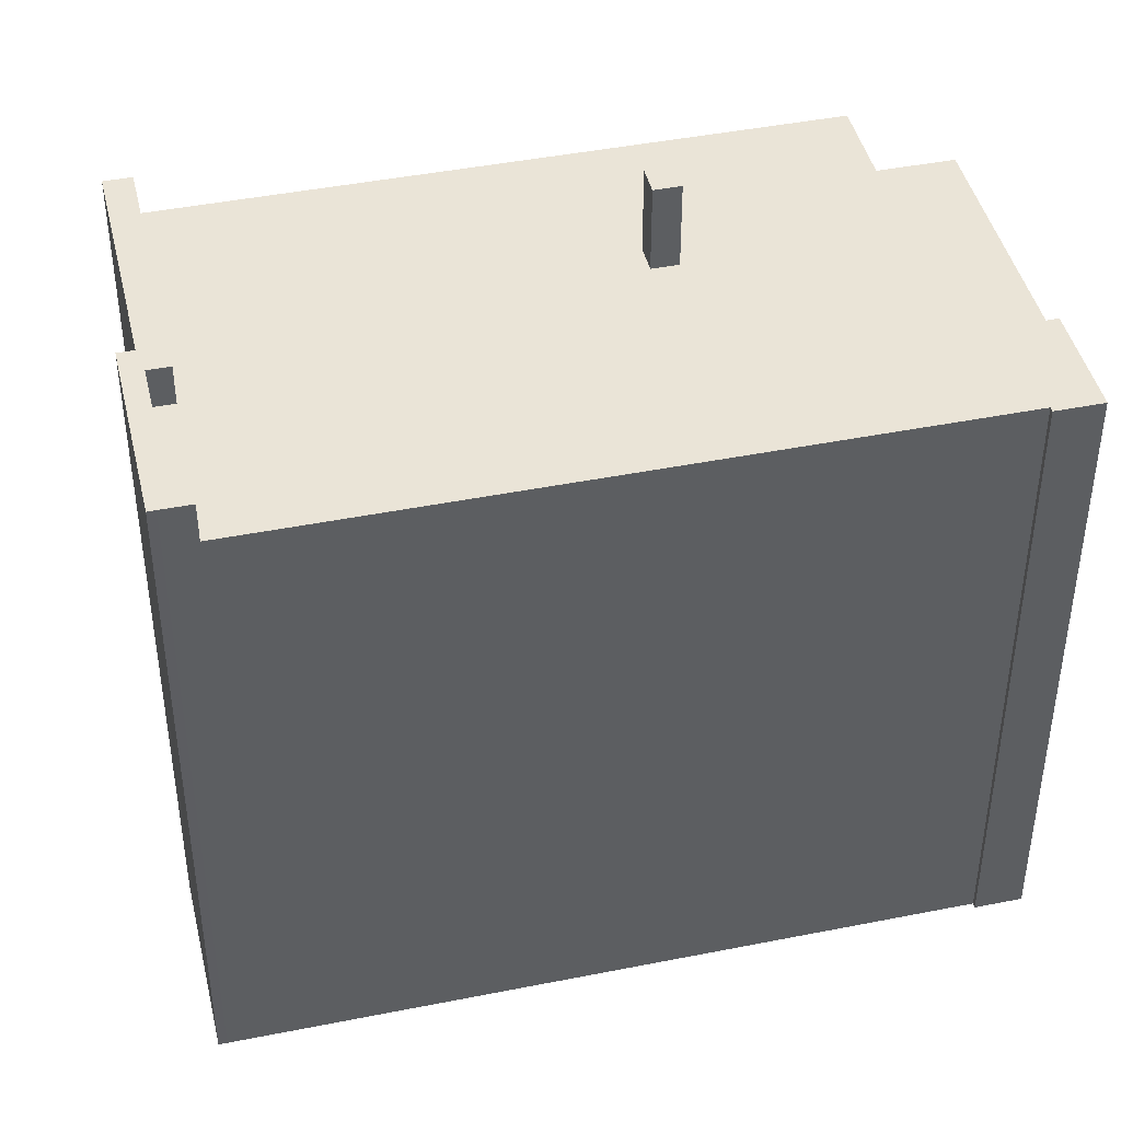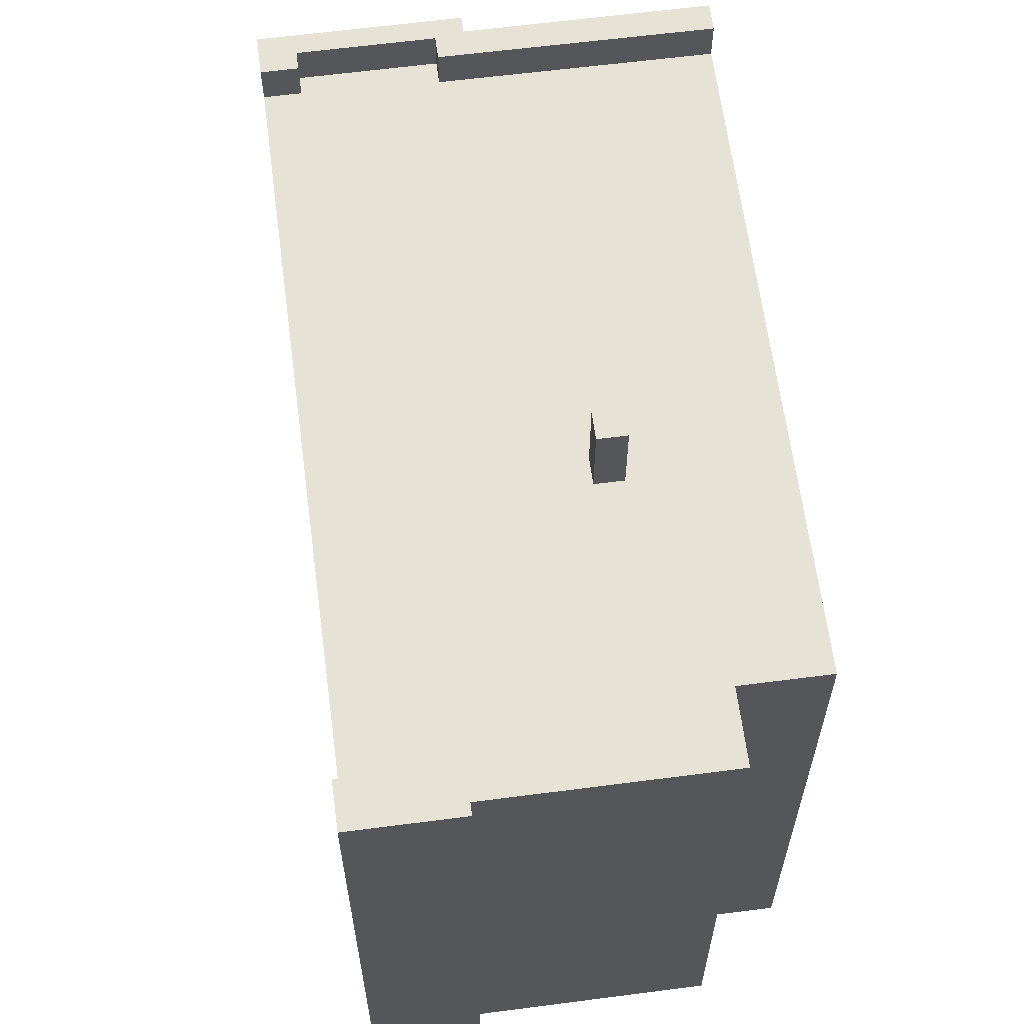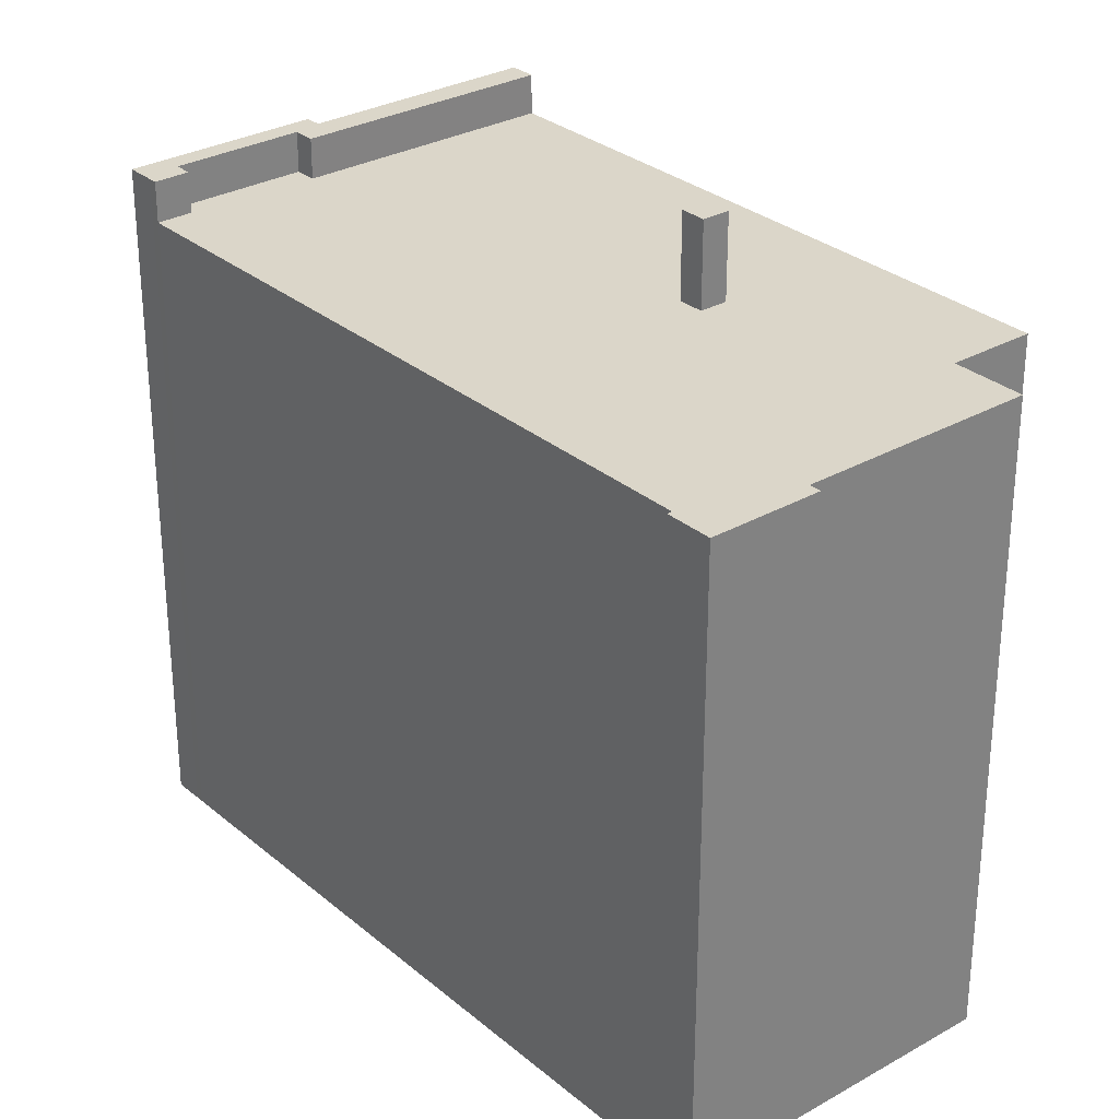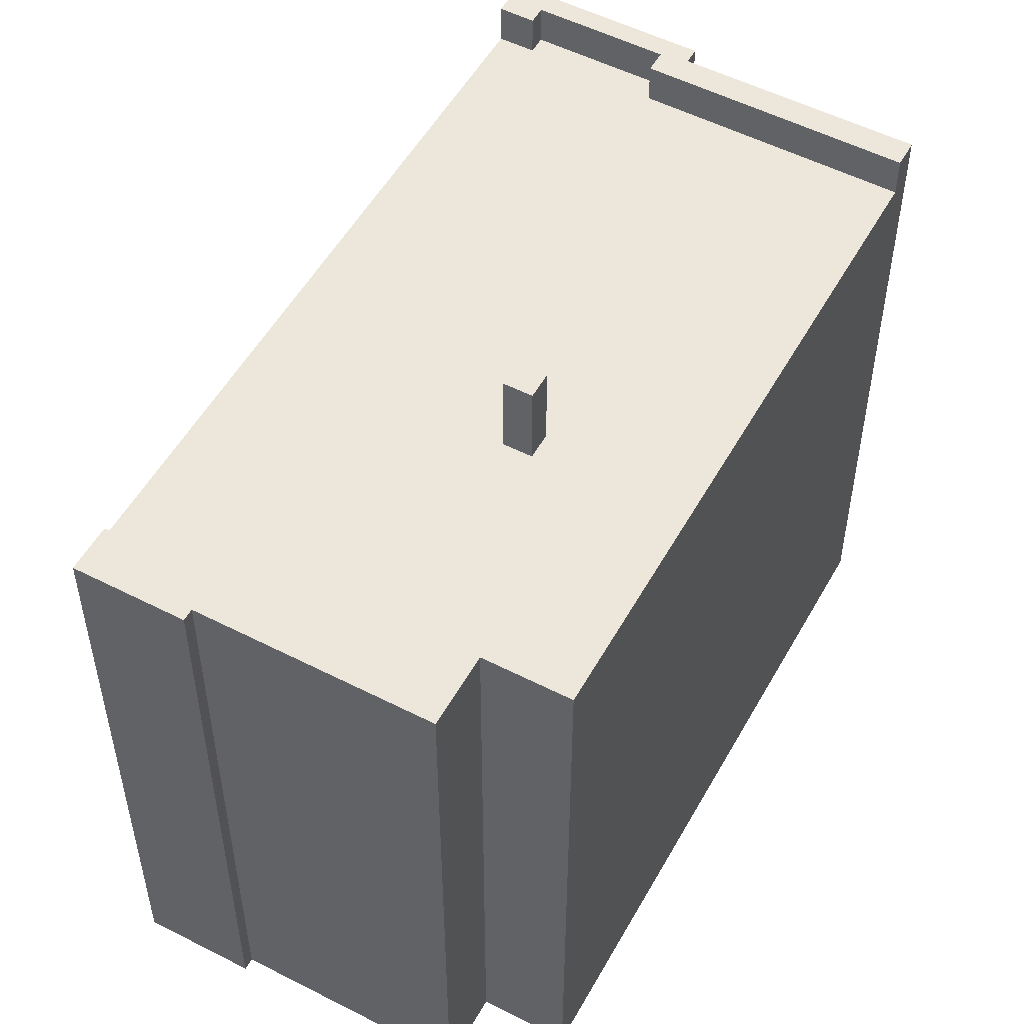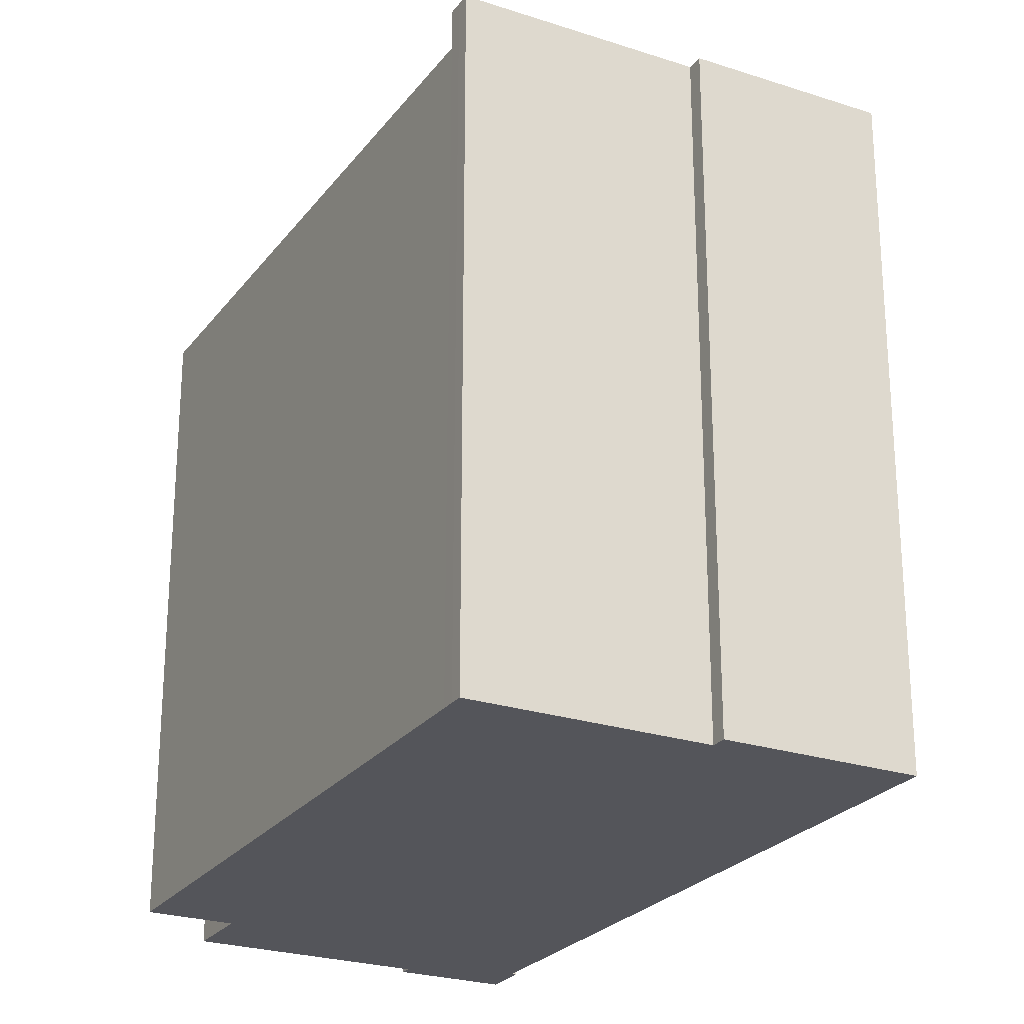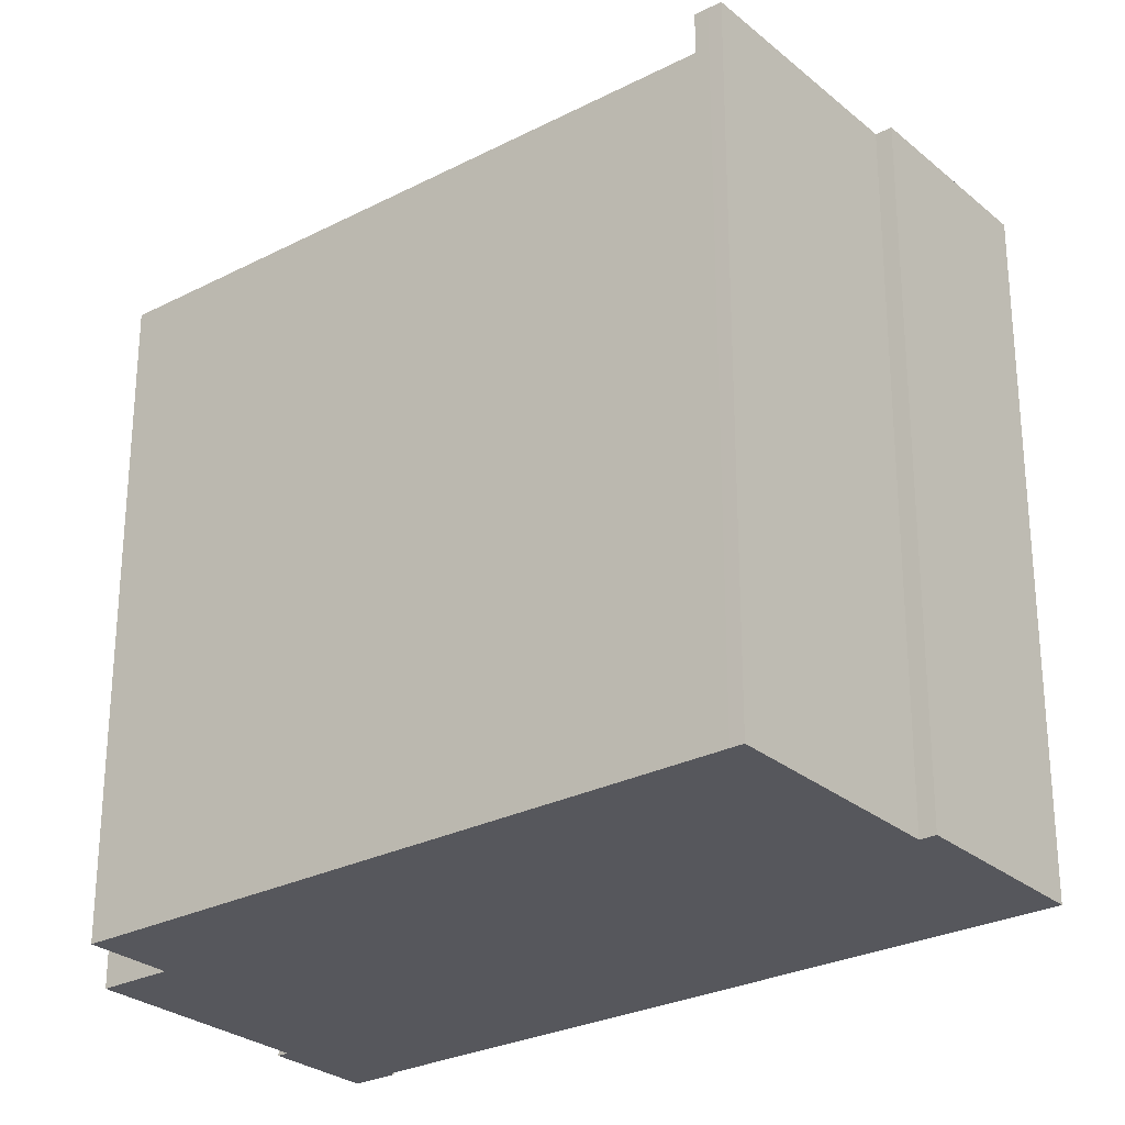
<metadata>
{"format":"obj","ext":"obj","renderer":"f3d","projection":"perspective","resolution":1024,"background":"white","views":[{"elev":43.8,"azim":-135.5,"up":"+Y"},{"elev":63.3,"azim":-39.8,"up":"+Y"},{"elev":30.0,"azim":-72.0,"up":"+Y"},{"elev":53.1,"azim":-3.6,"up":"+Y"},{"elev":-24.9,"azim":119.6,"up":"+Y"},{"elev":-27.5,"azim":96.0,"up":"+Y"}]}
</metadata>
<code>
v 3.198 6.182 -5.551
v 6.414 6.182 -2.954
v 6.542 6.182 -3.155
v 2.55 6.182 -5.416
v 6.414 6.182 -2.954
v 3.198 6.182 -5.551
v 2.55 6.182 -5.416
v 3.198 6.182 -5.551
v 2.756 6.182 -5.742
v 3.198 6.182 -5.551
v 6.542 6.182 -3.155
v 6.668 6.182 -3.356
v 0.8165 6.181 -6.969
v 2.756 6.182 -5.742
v 3.35 6.182 -5.791
v 2.756 6.182 -5.742
v 3.198 6.182 -5.551
v 3.35 6.182 -5.791
v 0.4855 6.181 -7.602
v 0.8165 6.181 -6.969
v 3.35 6.182 -5.791
v 0.4095 6.181 -7.481
v 0.8165 6.181 -6.969
v 0.4855 6.181 -7.602
v 0.2075 6.181 -7.162
v 0.8165 6.181 -6.969
v 0.4095 6.181 -7.481
v 0.2075 6.181 -7.162
v 0.6515 6.181 -6.707
v 0.8165 6.181 -6.969
v 0.1285 6.181 -7.038
v 0.6515 6.181 -6.707
v 0.2075 6.181 -7.162
v -6.874 5.494 3.871
v -5.112 5.494 4.736
v -6.358 5.494 3.219
v -6.874 5.494 3.871
v -6.358 5.494 3.219
v -6.432 5.494 3.172
v -6.874 5.494 3.871
v -5.225 5.494 4.914
v -5.112 5.494 4.736
v -6.358 5.494 3.219
v -5.112 5.494 4.736
v -6.296 5.494 3.121
v -5.112 5.494 4.736
v -1.645 5.494 6.929
v -0.9535 5.494 5.834
v -0.9535 5.494 5.834
v 0.3375 5.494 6.651
v 6.414 5.494 -2.954
v -6.296 5.494 3.121
v -5.112 5.494 4.736
v -0.9535 5.494 5.834
v -0.1335 5.494 1.555
v 2.55 5.494 -5.416
v 0.6515 5.494 -6.707
v -6.296 5.494 3.121
v -0.3785 5.494 1.943
v 0.6515 5.494 -6.707
v 0.6515 5.494 -6.707
v 2.55 5.494 -5.416
v 2.599 5.494 -5.84
v -6.296 5.494 3.121
v 0.6515 5.494 -6.707
v 0.1285 5.494 -7.038
v 0.6515 5.494 -6.707
v 2.599 5.494 -5.84
v 0.689 5.494 -6.766
v 2.55 5.494 -5.416
v 2.756 5.494 -5.742
v 2.599 5.494 -5.84
v -0.9535 5.494 5.834
v 0.04052 5.494 2.208
v -0.3785 5.494 1.943
v -6.296 5.494 3.121
v -0.9535 5.494 5.834
v -0.3785 5.494 1.943
v -0.9535 5.494 5.834
v 0.2855 5.494 1.82
v 0.04052 5.494 2.208
v -0.1335 5.494 1.555
v 3.035 5.494 -5.106
v 2.55 5.494 -5.416
v -0.1335 5.494 1.555
v 0.2855 5.494 1.82
v 3.035 5.494 -5.106
v -0.9535 5.494 5.834
v 3.035 5.494 -5.106
v 0.2855 5.494 1.82
v -0.3785 5.494 1.943
v -0.1335 5.494 1.555
v 0.6515 5.494 -6.707
v 0.689 5.494 -6.766
v 2.599 5.494 -5.84
v 2.254 5.494 -6.059
v 0.689 5.494 -6.766
v 2.254 5.494 -6.059
v 0.753 5.494 -6.868
v 0.753 5.494 -6.868
v 2.254 5.494 -6.059
v 0.8165 5.494 -6.969
v -0.9535 5.494 5.834
v 6.414 5.494 -2.954
v 3.035 5.494 -5.106
v -0.3785 6.949 1.943
v 0.04052 6.949 2.208
v 0.2855 6.949 1.82
v -0.1335 6.949 1.555
v 0.1285 5.494 -7.038
v 0.6515 5.494 -6.707
v 0.6515 6.181 -6.707
v 0.1285 6.181 -7.038
v 0.753 5.494 -6.868
v 0.8165 5.494 -6.969
v 0.8165 6.181 -6.969
v 0.6515 6.181 -6.707
v 0.753 5.494 -6.868
v 0.8165 6.181 -6.969
v 0.6515 6.181 -6.707
v 0.6515 5.494 -6.707
v 0.689 5.494 -6.766
v 0.6515 6.181 -6.707
v 0.689 5.494 -6.766
v 0.753 5.494 -6.868
v 2.599 5.494 -5.84
v 2.756 5.494 -5.742
v 2.756 6.182 -5.742
v 2.254 5.494 -6.059
v 2.599 5.494 -5.84
v 2.756 6.182 -5.742
v 0.8165 6.181 -6.969
v 0.8165 5.494 -6.969
v 2.254 5.494 -6.059
v 0.8165 6.181 -6.969
v 2.254 5.494 -6.059
v 2.756 6.182 -5.742
v 2.55 6.182 -5.416
v 2.756 6.182 -5.742
v 2.756 5.494 -5.742
v 2.55 5.494 -5.416
v 3.035 5.494 -5.106
v 6.414 5.494 -2.954
v 6.414 6.182 -2.954
v 2.55 6.182 -5.416
v 2.55 5.494 -5.416
v 3.035 5.494 -5.106
v 2.55 6.182 -5.416
v 3.035 5.494 -5.106
v 6.414 6.182 -2.954
v 6.414 5.494 -2.954
v 6.542 5.494 -3.155
v 6.542 6.182 -3.155
v 6.414 6.182 -2.954
v 6.542 5.494 -3.155
v 6.668 5.494 -3.356
v 6.668 6.182 -3.356
v 6.542 6.182 -3.155
v 0.3375 -5.524 6.651
v 6.414 -5.524 -2.954
v 6.414 5.494 -2.954
v 0.3375 5.494 6.651
v 6.414 -5.524 -2.954
v 6.542 -5.524 -3.155
v 6.542 5.494 -3.155
v 6.414 5.494 -2.954
v 6.542 -5.524 -3.155
v 6.668 -5.524 -3.356
v 6.668 5.494 -3.356
v 6.542 5.494 -3.155
v 3.198 6.182 -5.551
v 6.668 6.182 -3.356
v 6.668 5.494 -3.356
v 3.198 5.494 -5.551
v 3.198 5.494 -5.551
v 6.668 5.494 -3.356
v 6.668 -5.524 -3.356
v 3.198 -5.524 -5.551
v 3.198 5.494 -5.551
v 3.35 5.494 -5.791
v 3.35 6.182 -5.791
v 3.198 6.182 -5.551
v 3.198 -5.524 -5.551
v 3.35 -5.524 -5.791
v 3.35 5.494 -5.791
v 3.198 5.494 -5.551
v 0.4855 6.181 -7.602
v 3.35 6.182 -5.791
v 3.35 5.494 -5.791
v 0.4855 5.494 -7.602
v 0.4855 5.494 -7.602
v 3.35 5.494 -5.791
v 3.35 -5.524 -5.791
v 0.4855 -5.524 -7.602
v 0.4095 6.181 -7.481
v 0.4855 6.181 -7.602
v 0.4855 5.494 -7.602
v 0.4095 5.494 -7.481
v 0.2075 6.181 -7.162
v 0.4095 6.181 -7.481
v 0.4095 5.494 -7.481
v 0.2075 5.494 -7.162
v 0.1285 6.181 -7.038
v 0.2075 6.181 -7.162
v 0.2075 5.494 -7.162
v 0.1285 5.494 -7.038
v -6.296 5.494 3.121
v -3.084 -5.524 -1.958
v -6.296 -5.524 3.121
v -3.084 -5.524 -1.958
v 0.1285 5.494 -7.038
v 0.1285 -5.524 -7.038
v -6.296 5.494 3.121
v 0.1285 5.494 -7.038
v -3.084 -5.524 -1.958
v -6.358 5.494 3.219
v -6.296 5.494 3.121
v -6.296 -5.524 3.121
v -6.358 -5.524 3.219
v 0.4095 5.494 -7.481
v 0.4855 5.494 -7.602
v 0.4855 -5.524 -7.602
v 0.4095 -5.524 -7.481
v 0.2075 5.494 -7.162
v 0.3085 -5.524 -7.321
v 0.2075 -5.524 -7.162
v 0.3085 -5.524 -7.321
v 0.4095 5.494 -7.481
v 0.4095 -5.524 -7.481
v 0.2075 5.494 -7.162
v 0.4095 5.494 -7.481
v 0.3085 -5.524 -7.321
v 0.1285 5.494 -7.038
v 0.168 -5.524 -7.1
v 0.1285 -5.524 -7.038
v 0.168 -5.524 -7.1
v 0.2075 5.494 -7.162
v 0.2075 -5.524 -7.162
v 0.1285 5.494 -7.038
v 0.2075 5.494 -7.162
v 0.168 -5.524 -7.1
v -6.874 5.494 3.871
v -6.432 5.494 3.172
v -6.432 -5.524 3.172
v -6.874 -5.524 3.871
v -6.874 -5.524 3.871
v -5.225 -5.524 4.914
v -5.225 5.494 4.914
v -6.874 5.494 3.871
v -5.169 -5.524 4.825
v -5.112 -5.524 4.736
v -5.112 5.494 4.736
v -5.225 5.494 4.914
v -5.225 -5.524 4.914
v -5.169 -5.524 4.825
v -5.225 5.494 4.914
v -5.169 -5.524 4.825
v -5.112 5.494 4.736
v -5.112 -5.524 4.736
v -1.645 -5.524 6.929
v -1.645 5.494 6.929
v -5.112 5.494 4.736
v -1.645 -5.524 6.929
v -0.9535 -5.524 5.834
v -0.9535 5.494 5.834
v -1.645 5.494 6.929
v -0.308 -5.524 6.243
v 0.3375 -5.524 6.651
v 0.3375 5.494 6.651
v -0.9535 5.494 5.834
v -0.9535 -5.524 5.834
v -0.308 -5.524 6.243
v -0.9535 5.494 5.834
v -0.308 -5.524 6.243
v 0.3375 5.494 6.651
v -6.432 5.494 3.172
v -6.358 5.494 3.219
v -6.358 -5.524 3.219
v -6.432 -5.524 3.172
v -0.3785 5.494 1.943
v 0.04052 5.494 2.208
v 0.04052 6.949 2.208
v -0.3785 6.949 1.943
v 0.04052 5.494 2.208
v 0.2855 5.494 1.82
v 0.2855 6.949 1.82
v 0.04052 6.949 2.208
v -0.1335 6.949 1.555
v 0.2855 6.949 1.82
v 0.2855 5.494 1.82
v -0.1335 5.494 1.555
v -0.3785 6.949 1.943
v -0.1335 6.949 1.555
v -0.1335 5.494 1.555
v -0.3785 5.494 1.943
v -6.358 -5.524 3.219
v -6.296 -5.524 3.121
v -3.084 -5.524 -1.958
v 0.1285 -5.524 -7.038
v 0.168 -5.524 -7.1
v 0.2075 -5.524 -7.162
v 0.3085 -5.524 -7.321
v 0.4095 -5.524 -7.481
v 0.4855 -5.524 -7.602
v 3.35 -5.524 -5.791
v 3.198 -5.524 -5.551
v 6.668 -5.524 -3.356
v 6.542 -5.524 -3.155
v 6.414 -5.524 -2.954
v 0.3375 -5.524 6.651
v -0.308 -5.524 6.243
v -0.9535 -5.524 5.834
v -1.645 -5.524 6.929
v -5.112 -5.524 4.736
v -5.169 -5.524 4.825
v -5.225 -5.524 4.914
v -6.874 -5.524 3.871
v -6.432 -5.524 3.172
g CDNNDG02_0008240
f 1 2 3
f 4 5 6
f 7 8 9
f 10 11 12
f 13 14 15
f 16 17 18
f 19 20 21
f 22 23 24
f 25 26 27
f 28 29 30
f 31 32 33
f 34 35 36
f 37 38 39
f 40 41 42
f 43 44 45
f 46 47 48
f 49 50 51
f 52 53 54
f 55 56 57
f 58 59 60
f 61 62 63
f 64 65 66
f 67 68 69
f 70 71 72
f 73 74 75
f 76 77 78
f 79 80 81
f 82 83 84
f 85 86 87
f 88 89 90
f 91 92 93
f 94 95 96
f 97 98 99
f 100 101 102
f 103 104 105
f 106 108 109
f 108 106 107
f 111 112 113
f 113 110 111
f 114 115 116
f 117 118 119
f 120 121 122
f 123 124 125
f 126 127 128
f 129 130 131
f 132 133 134
f 135 136 137
f 141 138 139
f 140 141 139
f 142 143 144
f 145 146 147
f 148 149 150
f 152 153 154
f 151 152 154
f 156 157 155
f 155 157 158
f 162 159 160
f 160 161 162
f 164 165 166
f 163 164 166
f 168 169 167
f 167 169 170
f 174 171 173
f 172 173 171
f 175 177 178
f 175 176 177
f 180 181 182
f 179 180 182
f 184 185 186
f 183 184 186
f 187 189 190
f 187 188 189
f 193 191 192
f 191 193 194
f 198 196 197
f 198 195 196
f 199 201 202
f 199 200 201
f 203 205 206
f 203 204 205
f 207 208 209
f 210 211 212
f 213 214 215
f 216 218 219
f 216 217 218
f 220 222 223
f 220 221 222
f 224 225 226
f 227 228 229
f 230 231 232
f 233 234 235
f 236 237 238
f 239 240 241
f 242 244 245
f 242 243 244
f 246 248 249
f 248 246 247
f 250 251 252
f 253 254 255
f 256 257 258
f 259 261 262
f 261 259 260
f 264 265 263
f 263 265 266
f 267 268 269
f 270 271 272
f 273 274 275
f 278 276 277
f 276 278 279
f 280 282 283
f 282 280 281
f 285 286 284
f 284 286 287
f 290 288 289
f 288 290 291
f 292 294 295
f 292 293 294
f 296 317 318
f 314 315 317
f 317 315 316
f 297 298 314
f 298 299 306
f 299 300 306
f 300 301 306
f 301 302 306
f 302 303 306
f 303 304 305
f 296 314 317
f 303 305 306
f 309 298 306
f 306 307 308
f 312 313 314
f 306 308 309
f 298 309 312
f 309 310 311
f 298 312 314
f 309 311 312
f 296 297 314

</code>
